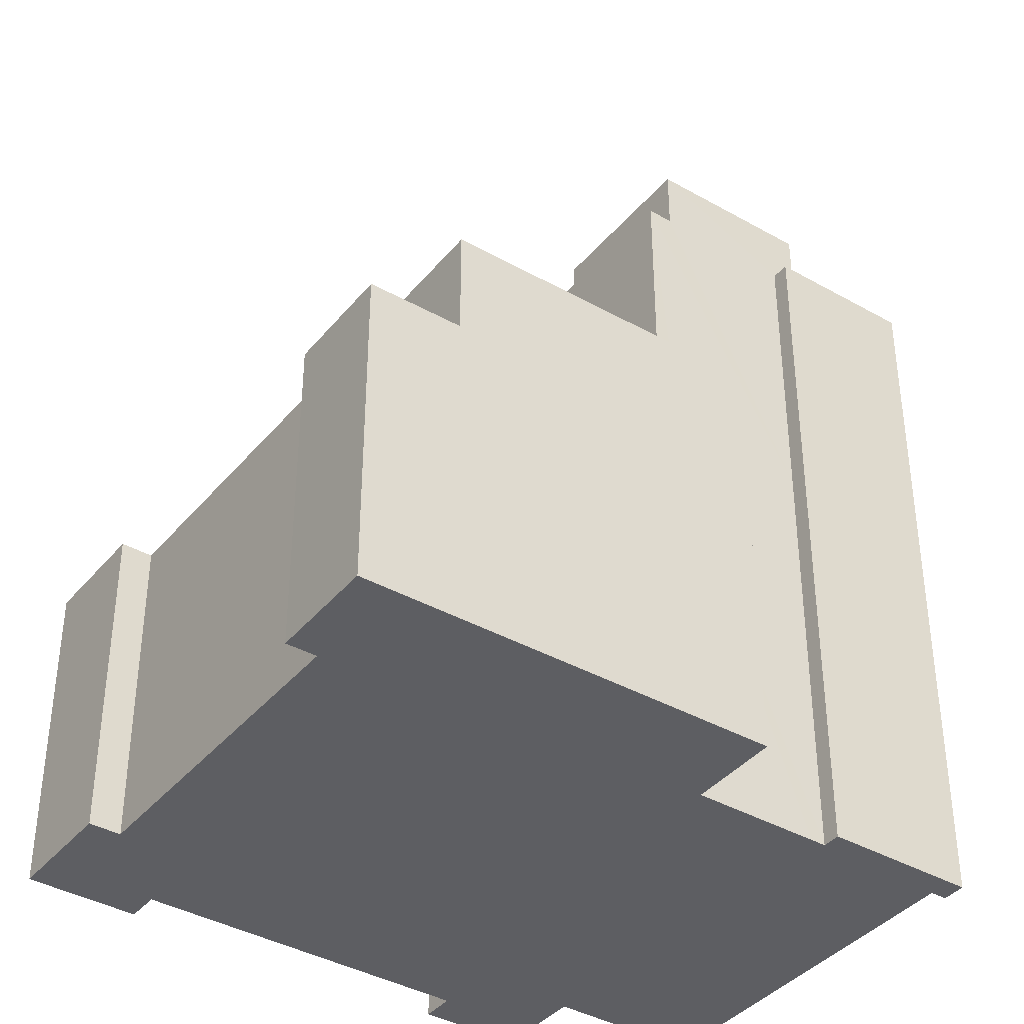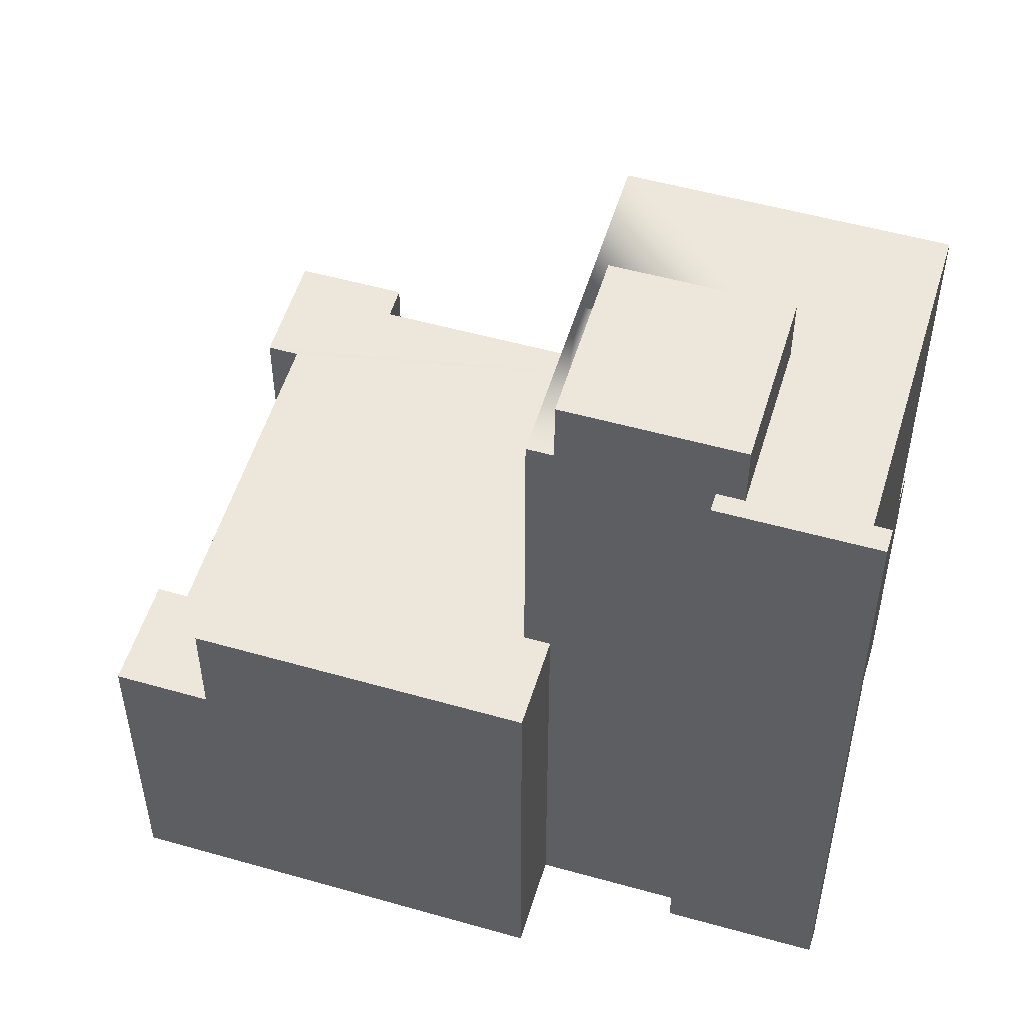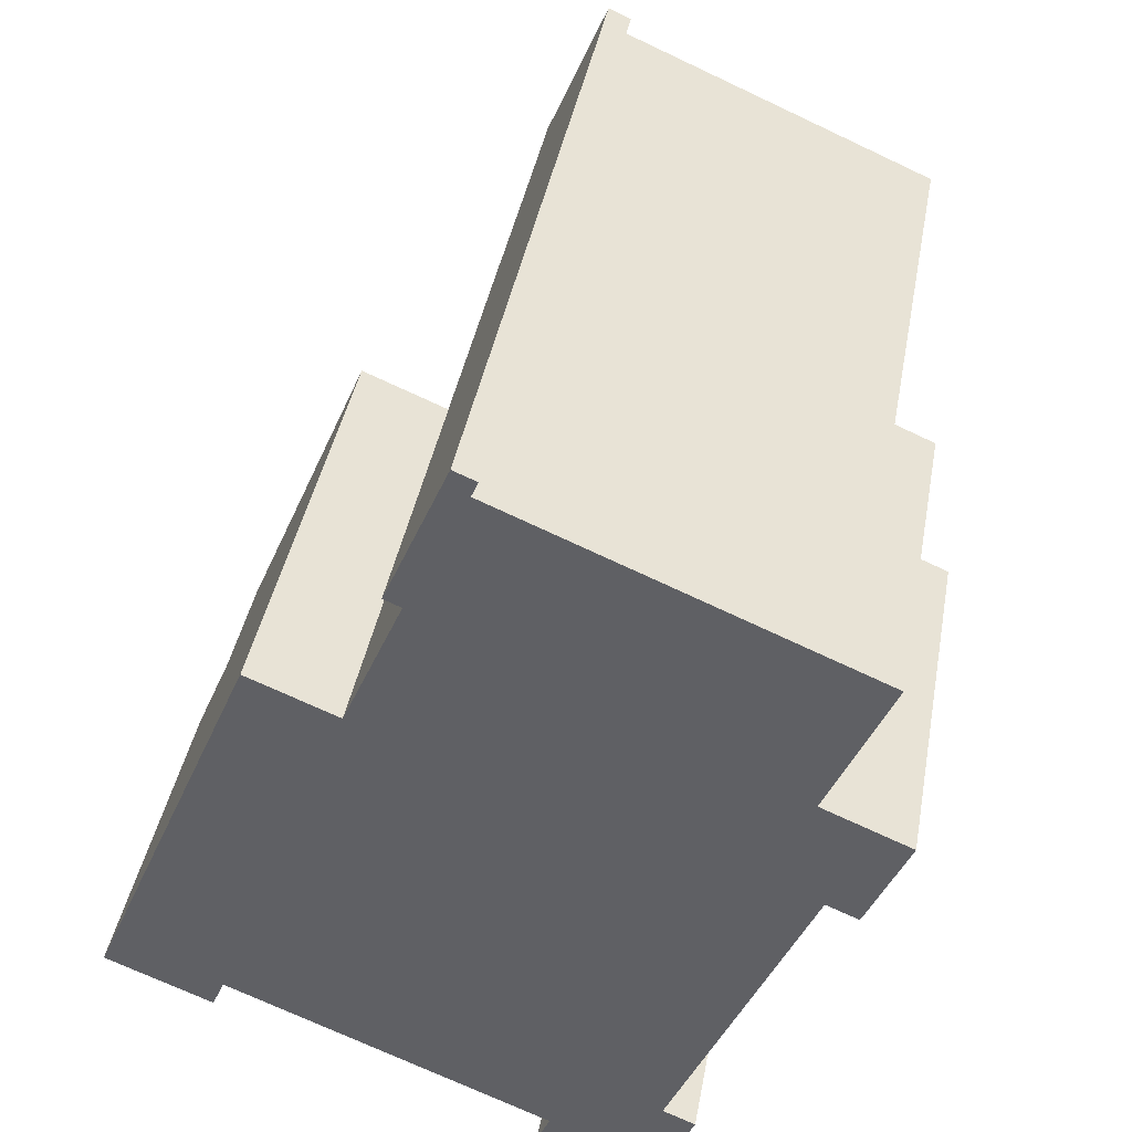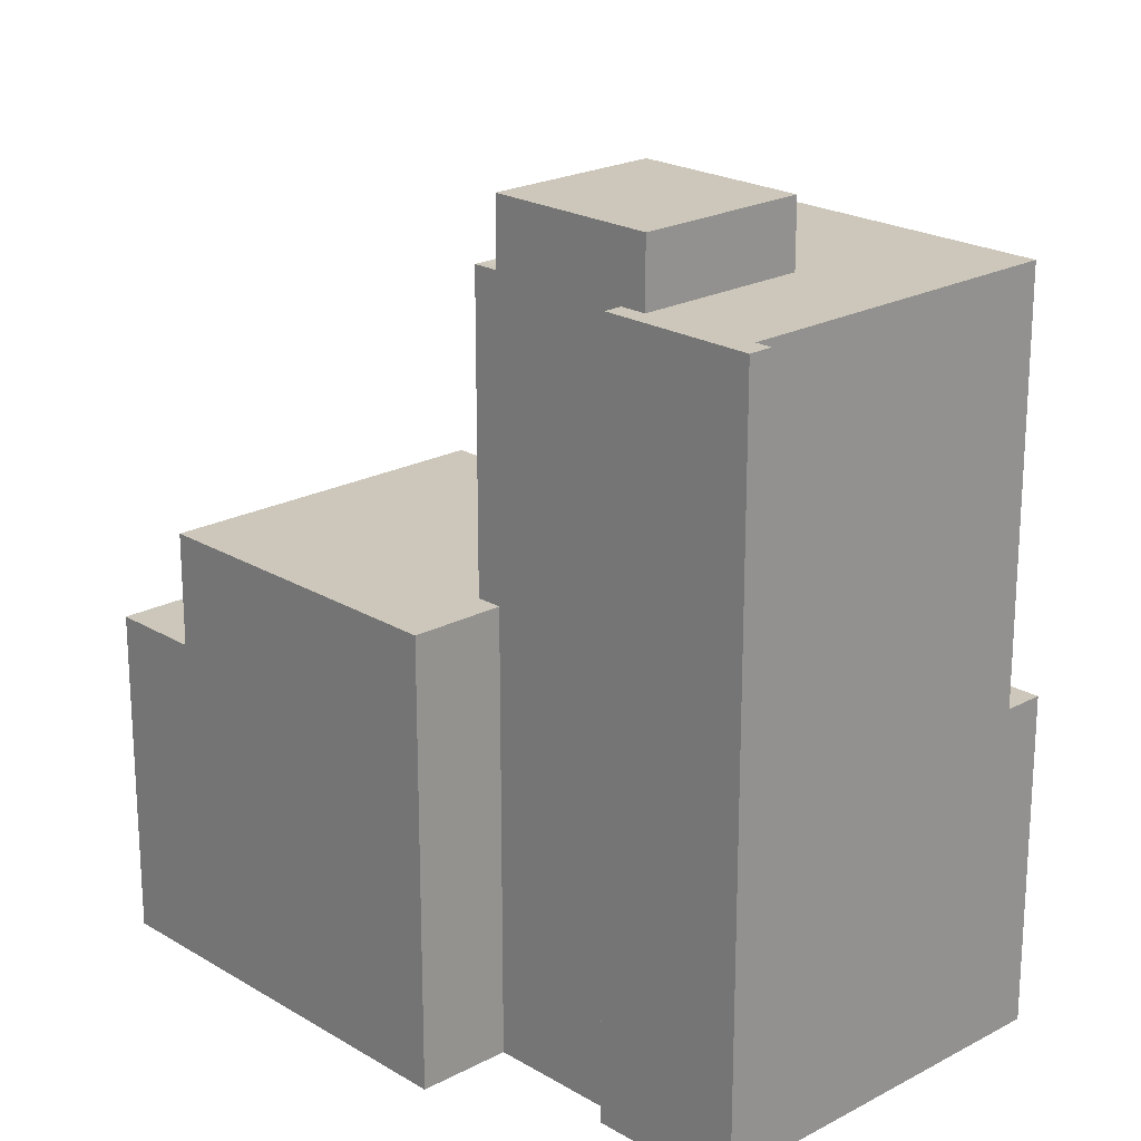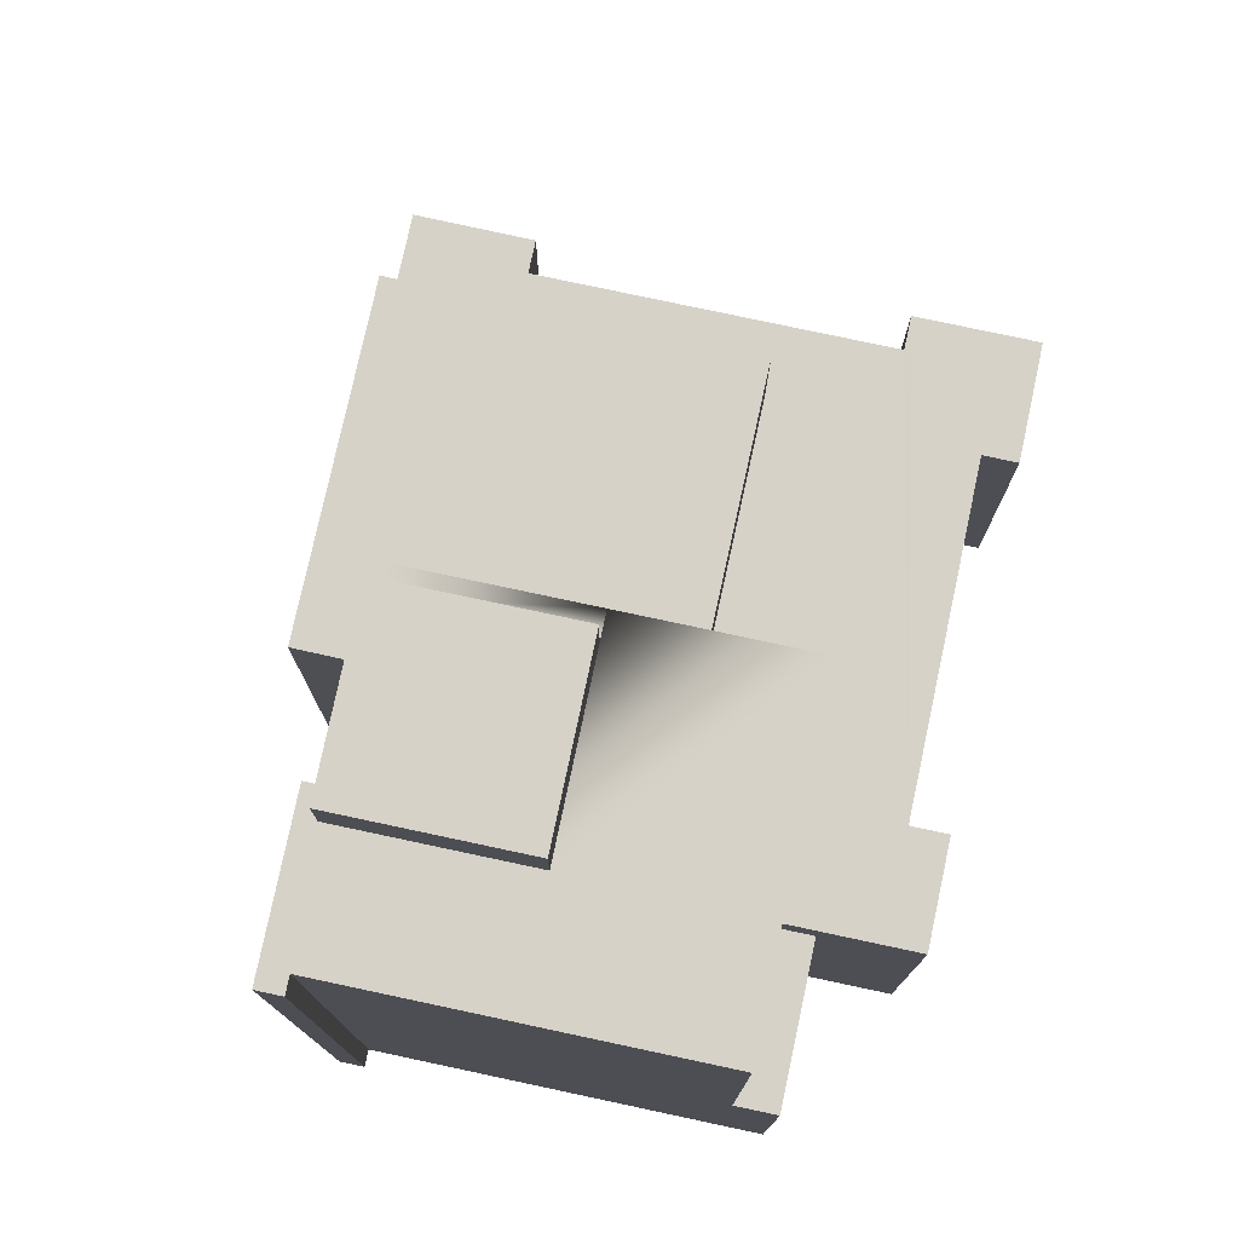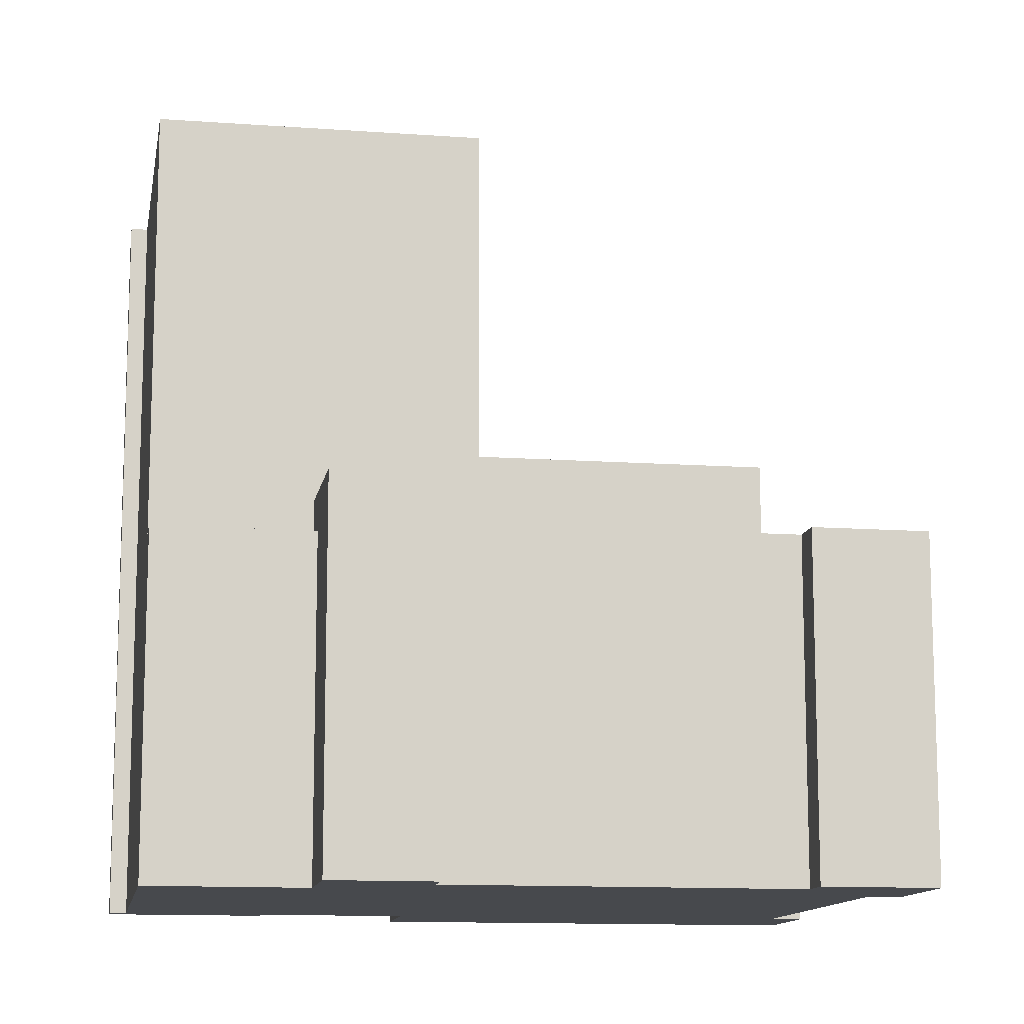
<metadata>
{"format":"obj","ext":"obj","renderer":"f3d","projection":"perspective","resolution":1024,"background":"white","views":[{"elev":-39.3,"azim":-102.2,"up":"+Y"},{"elev":53.4,"azim":-50.2,"up":"+Y"},{"elev":40.6,"azim":10.3,"up":"+Z"},{"elev":21.4,"azim":-20.4,"up":"+Y"},{"elev":78.1,"azim":35.2,"up":"+Y"},{"elev":-12.3,"azim":103.4,"up":"+Y"}]}
</metadata>
<code>
v  8.773 -8.434e-16 13.77
v  7.291 10.55 10.3
v  7.29 -6.309e-16 10.3
v  8.953 -8.691e-16 14.19
v  8.953 10.55 14.19
v  7.291 12.66 10.3
v  6.994 21.26 9.609
v  6.994 12.66 9.609
v  8.953 12.66 14.19
v  7.291 21.26 10.3
v  8.953 21.26 14.19
v  7.29 23.14 10.3
v  9.256 23.14 14.9
v  9.256 21.26 14.9
v  19.72 10.55 13.95
v  18.45 21.26 10.97
v  19.72 21.26 13.95
v  19.72 9.47 13.95
v  17.97 9.47 9.842
v  17.97 10.55 9.842
v  16.19 21.26 5.677
v  16.79 10.55 7.088
v  16.79 9.466 7.088
v  16.19 9.466 5.677
v  16.19 12.66 5.677
v  16.19 10.55 5.677
v  0 0 0
v  0.3576 9.47 0.8503
v  0.0002022 9.47 -0.0002999
v  1.063 9.47 2.532
v  4.773 9.47 11.36
v  1.064 -1.55e-16 2.532
v  4.773 -6.957e-16 11.36
v  0.3574 -5.208e-17 0.8506
v  1.327 -1.936e-16 3.162
v  4.487 12.66 10.68
v  1.063 12.66 2.532
v  4.773 12.66 11.36
v  7.142 12.66 9.545
v  13.56 12.66 6.8
v  11.59 21.26 7.643
v  13.56 9.466 6.801
v  20.81 9.47 13.48
v  19.72 -8.542e-16 13.95
v  20.81 -8.257e-16 13.49
v  10.68 -1.091e-15 17.82
v  10.68 12.66 17.82
v  10.68 21.26 17.82
v  10.68 10.55 17.82
v  21.53 -5.093e-16 8.318
v  19.05 9.47 9.377
v  19.05 -5.742e-16 9.377
v  21.53 9.47 8.317
v  18.37 9.47 9.667
v  21.53 10.55 8.317
v  19.44 -3.645e-16 5.952
v  20.35 9.47 5.563
v  20.35 -3.407e-16 5.564
v  19.44 9.466 5.952
v  20.35 10.55 5.563
v  17.2 9.466 6.913
v  10.23 21.26 18.54
v  10.04 -1.108e-15 18.09
v  10.23 -1.135e-15 18.54
v  8.46 -8.82e-16 14.4
v  10.04 21.26 18.09
v  8.46 21.26 14.4
v  8.762 21.26 15.11
v  4.059 9.466 1.273
v  10.16 12.66 -1.29
v  10.16 9.466 -1.29
v  10.87 21.26 18.27
v  10.87 -1.118e-15 18.27
v  15.19 3.983e-16 -6.505
v  14.28 9.47 -6.117
v  15.19 9.47 -6.506
v  12.71 9.47 -5.446
v  12.03 9.47 -5.156
v  14.28 3.746e-16 -6.117
v  12.03 3.157e-16 -5.155
v  10.42 9.466 -0.6606
v  15.56 1.916e-16 -3.129
v  15.56 9.466 -3.129
v  12.4 2.633e-16 -4.3
v  11.99 9.466 -4.126
v  12.4 9.466 -4.301
v  3.345 9.466 -0.4275
v  3.345 2.616e-17 -0.4272
v  11.99 2.526e-16 -4.126
v  2.995 7.706e-17 -1.259
v  2.996 9.47 -1.259
v  16.47 2.154e-16 -3.518
v  16.47 9.47 -3.518
v  11.89 21.26 8.339
v  11.89 23.14 8.339
v  7.44 21.26 10.24
v  13.85 23.14 12.93
v  13.85 21.26 12.93
v  9.406 21.26 14.84
g defaultobject
f 1 2 3
f 2 1 4
f 2 4 5
f 2 5 6
f 6 7 8
f 7 6 5
f 7 5 9
f 7 9 10
f 10 9 11
f 10 11 12
f 12 11 13
f 13 11 14
f 15 16 17
f 16 15 18
f 16 18 19
f 16 19 20
f 20 21 16
f 21 20 22
f 21 22 23
f 21 23 24
f 21 24 25
f 25 24 26
f 27 28 29
f 28 27 30
f 30 27 31
f 31 27 32
f 31 32 33
f 32 27 34
f 33 32 35
f 30 36 37
f 36 30 38
f 38 30 31
f 7 39 8
f 39 7 40
f 40 7 25
f 25 7 21
f 21 7 41
f 40 24 42
f 24 40 26
f 26 40 25
f 43 44 45
f 44 43 46
f 46 43 18
f 46 18 15
f 46 15 17
f 46 17 47
f 47 17 48
f 46 47 49
f 50 51 52
f 51 50 53
f 54 20 19
f 20 54 51
f 20 51 53
f 20 53 55
f 56 57 58
f 57 56 59
f 57 59 60
f 60 59 61
f 60 61 22
f 22 61 23
f 62 63 64
f 63 62 65
f 65 62 66
f 65 66 67
f 67 66 68
f 69 70 71
f 70 69 37
f 37 69 30
f 65 5 4
f 5 65 67
f 5 67 9
f 9 67 11
f 46 72 73
f 72 46 49
f 72 49 47
f 72 47 48
f 73 62 64
f 62 73 72
f 74 75 76
f 75 74 77
f 77 74 78
f 78 74 79
f 78 79 80
f 58 53 50
f 53 58 57
f 53 57 55
f 55 57 60
f 38 2 6
f 2 38 3
f 3 38 31
f 3 31 33
f 81 40 42
f 40 81 70
f 70 81 71
f 59 82 83
f 82 59 56
f 84 85 86
f 85 84 87
f 87 84 88
f 88 84 89
f 52 43 45
f 43 52 51
f 90 87 88
f 87 90 91
f 90 29 91
f 29 90 27
f 80 86 78
f 86 80 84
f 92 83 82
f 83 92 93
f 74 93 92
f 93 74 76
f 94 12 95
f 12 94 96
f 12 96 10
f 94 97 98
f 97 94 95
f 99 13 14
f 13 99 97
f 97 99 98
f 41 98 21
f 98 41 94
f 94 41 96
f 96 41 7
f 96 7 10
f 16 48 17
f 48 16 98
f 98 16 21
f 48 98 99
f 48 99 62
f 62 99 66
f 66 99 14
f 66 14 68
f 68 14 11
f 68 11 67
f 62 72 48
f 24 81 42
f 81 24 71
f 61 24 23
f 71 87 69
f 87 71 85
f 85 71 24
f 85 24 61
f 85 61 59
f 85 59 86
f 86 59 78
f 78 59 77
f 77 59 83
f 77 83 75
f 75 83 93
f 75 93 76
f 69 28 30
f 28 69 29
f 29 69 87
f 29 87 91
f 70 39 40
f 39 70 8
f 8 70 38
f 38 70 36
f 36 70 37
f 38 6 8
f 51 18 43
f 18 51 19
f 19 51 54
f 13 95 12
f 95 13 97
f 20 60 22
f 60 20 55
f 63 73 64
f 73 63 65
f 73 65 46
f 46 65 44
f 44 65 4
f 44 4 1
f 44 1 3
f 35 3 33
f 3 35 44
f 44 35 45
f 45 35 52
f 52 35 32
f 52 32 34
f 52 34 50
f 50 34 27
f 50 27 88
f 88 27 90
f 89 56 88
f 56 89 82
f 82 89 84
f 82 84 80
f 82 80 92
f 92 80 79
f 92 79 74
f 50 56 58
f 56 50 88

</code>
